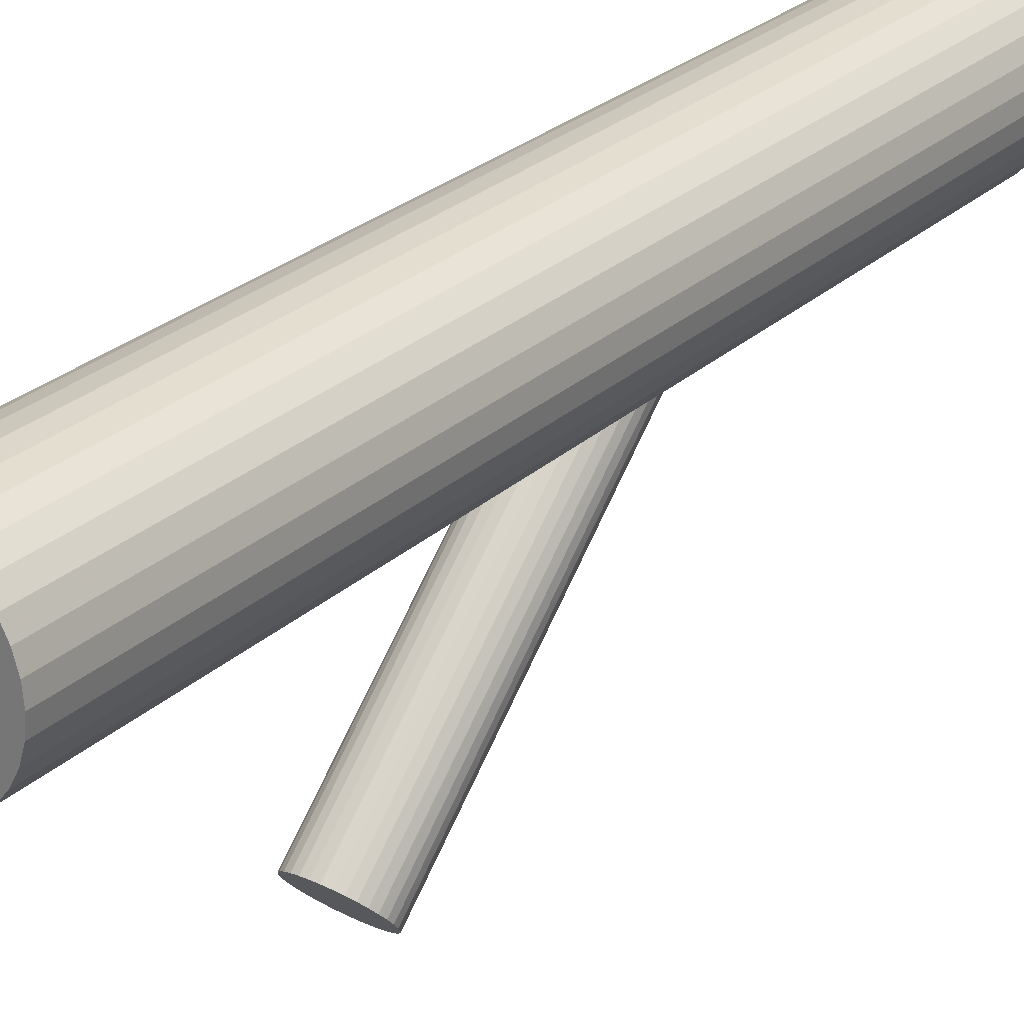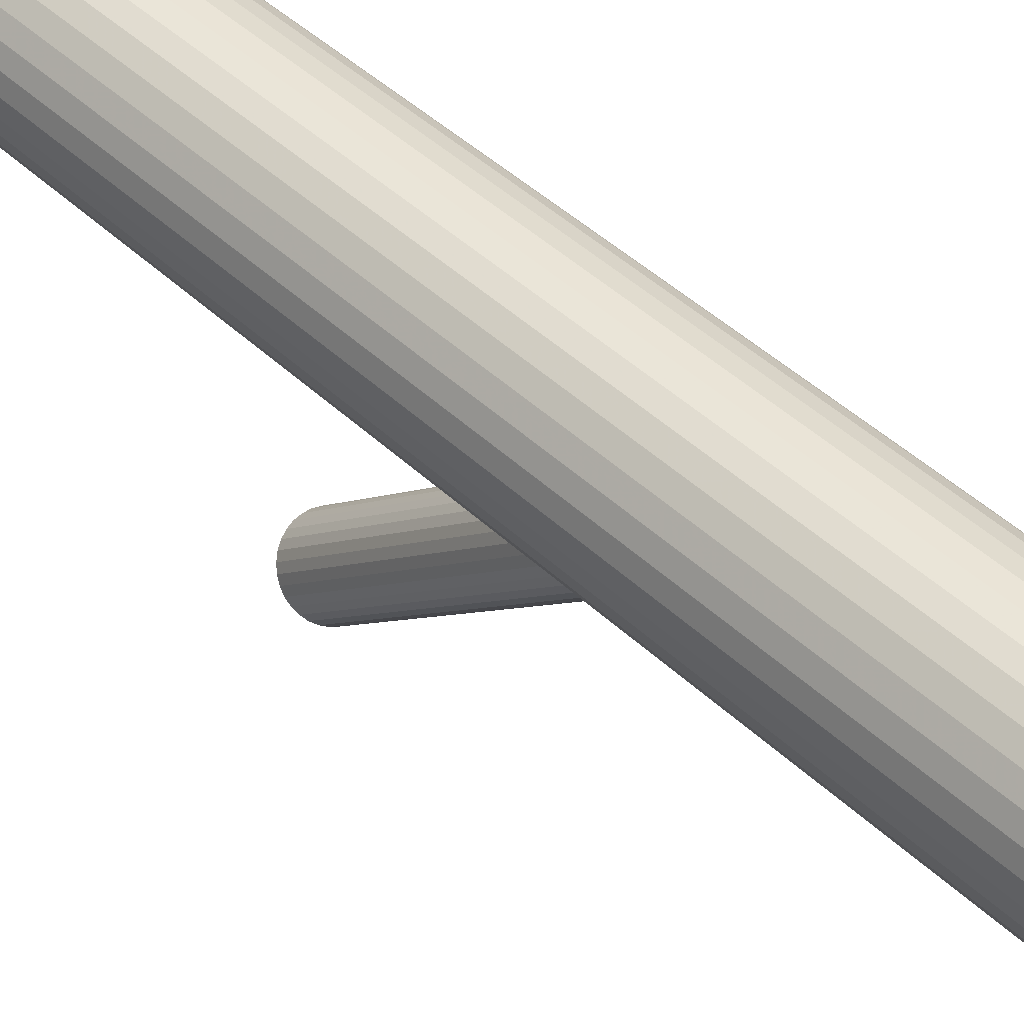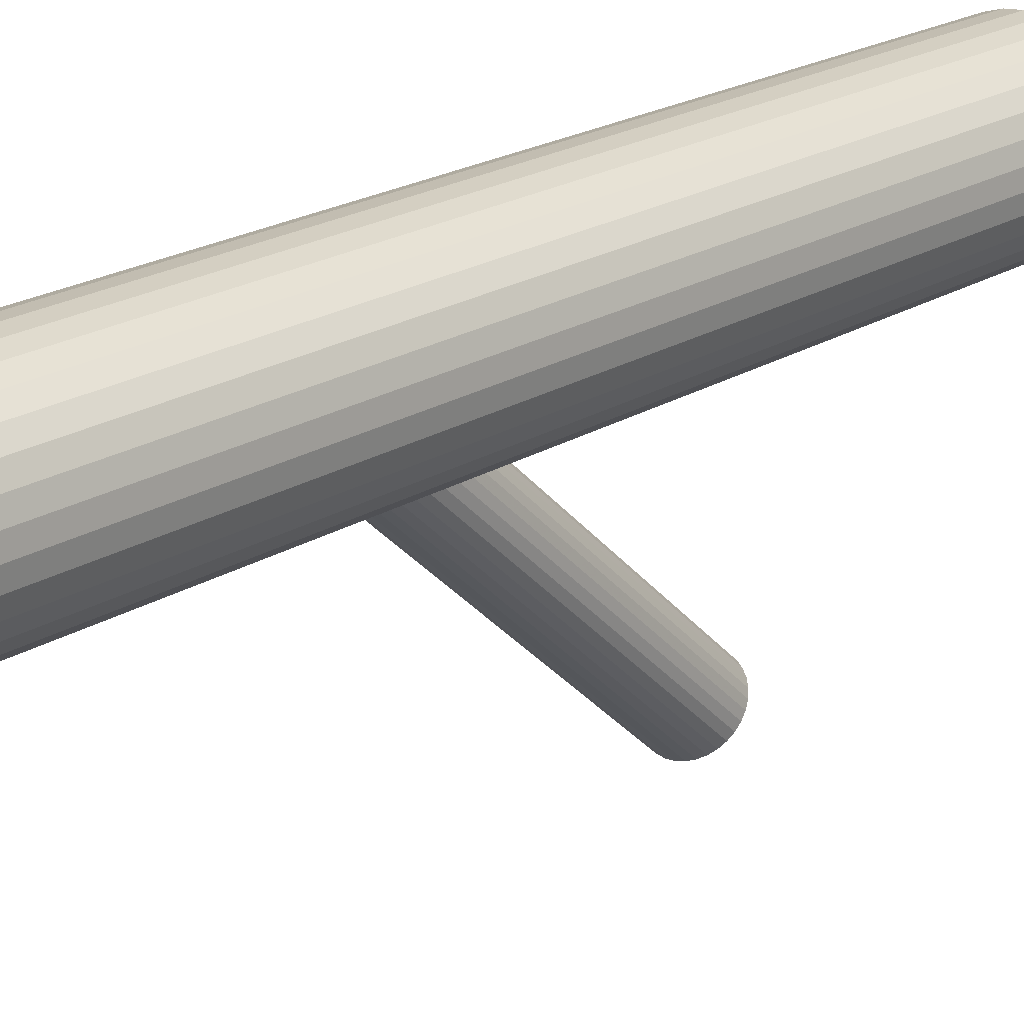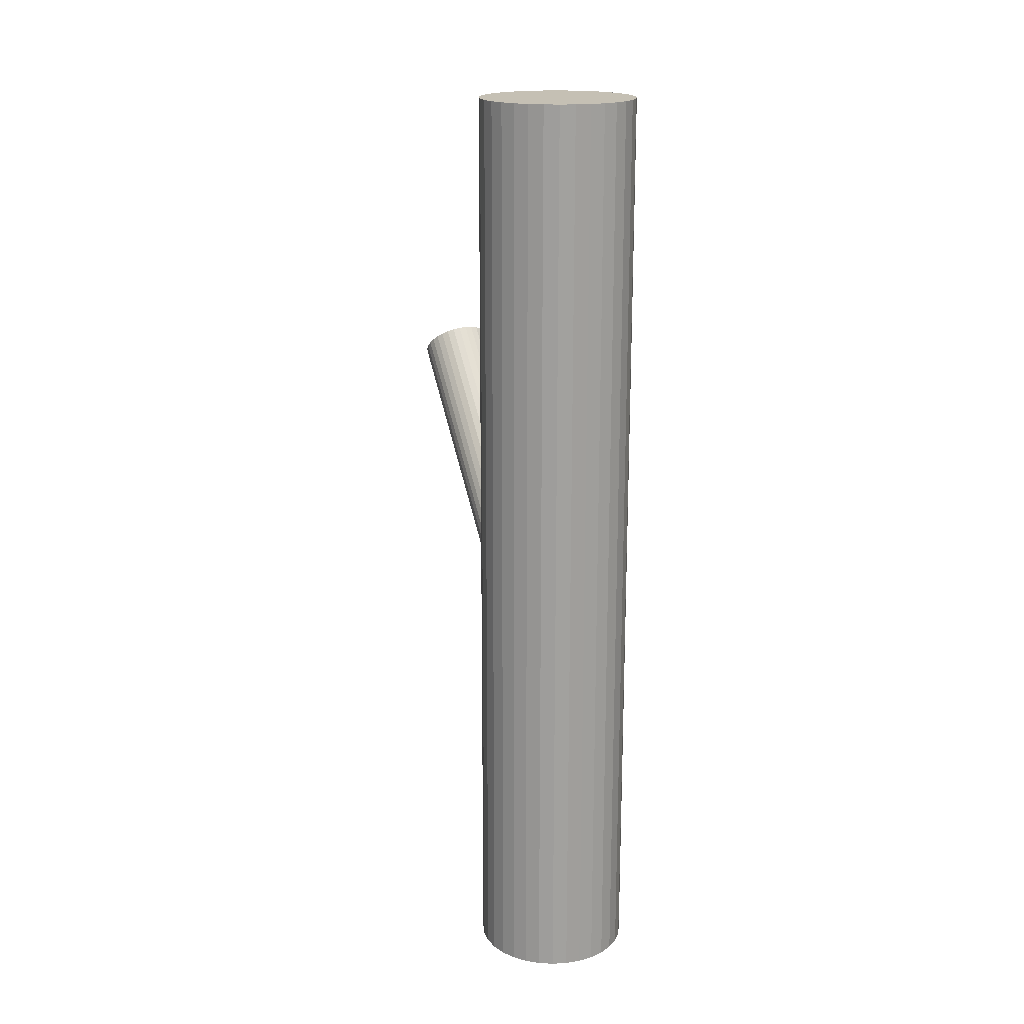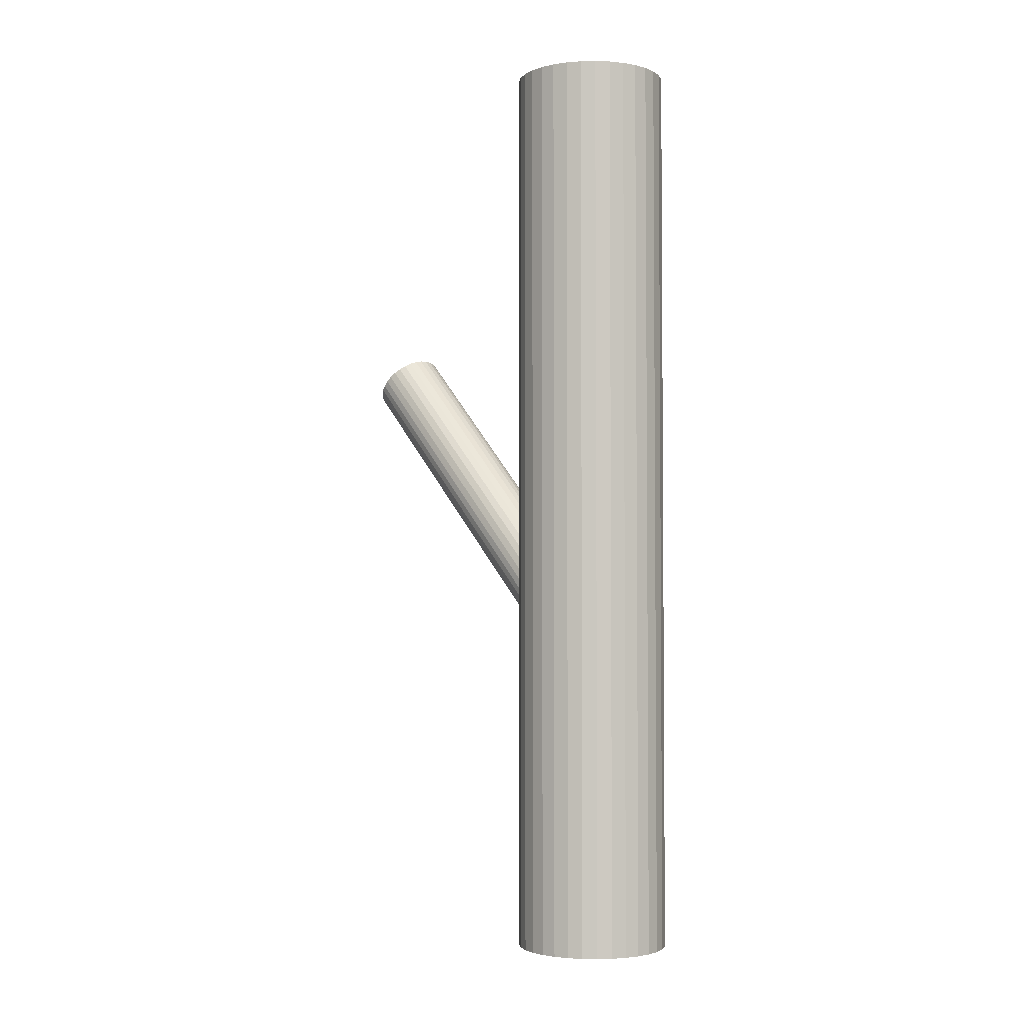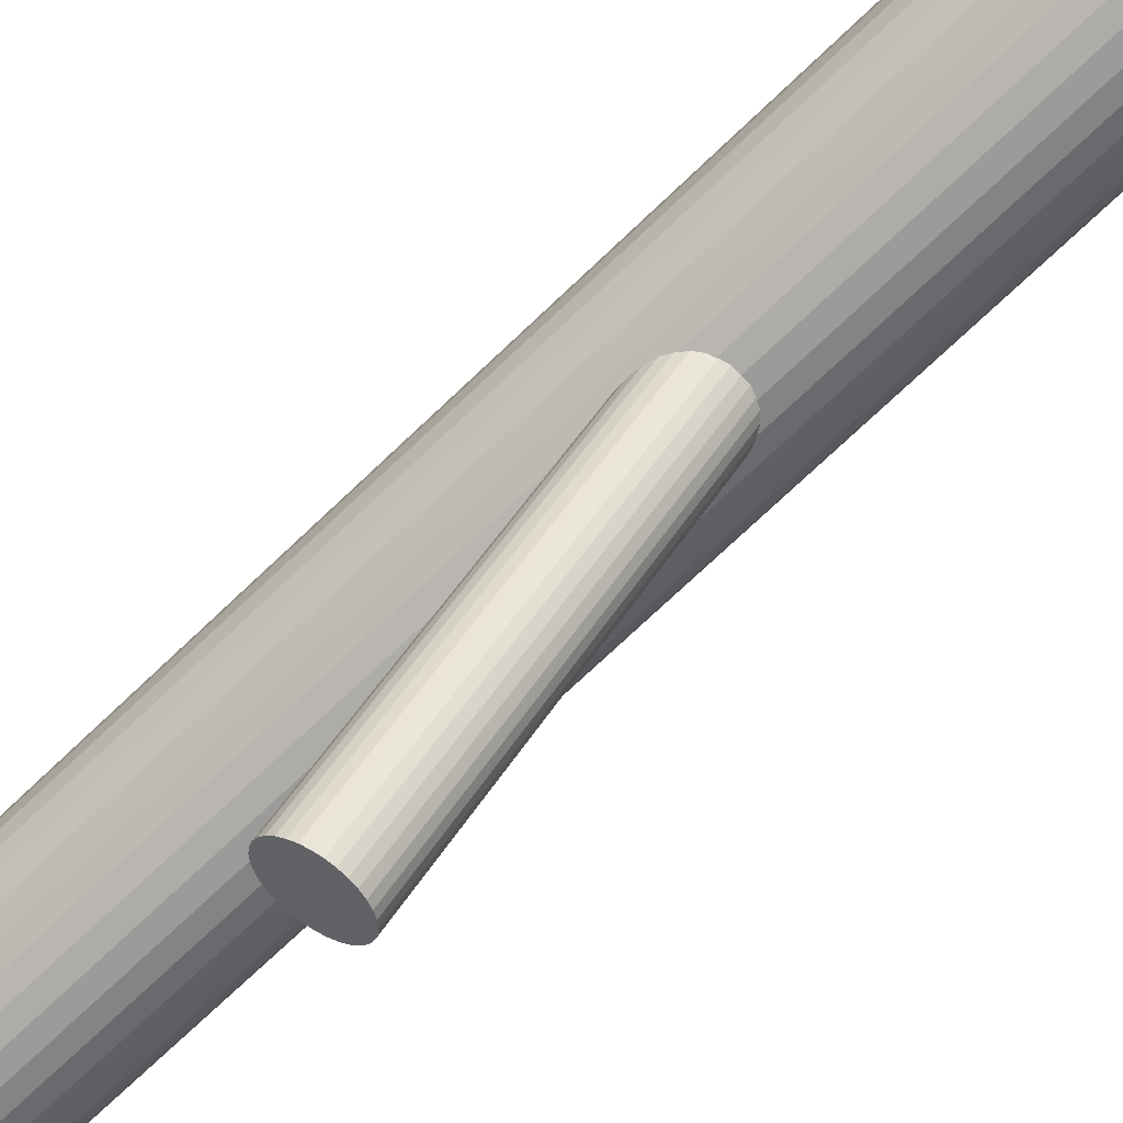
<metadata>
{"format":"obj","ext":"obj","renderer":"f3d","projection":"perspective","resolution":1024,"background":"white","views":[{"elev":26.6,"azim":35.5,"up":"+Y"},{"elev":46.3,"azim":136.8,"up":"+Y"},{"elev":21.5,"azim":-137.6,"up":"+Y"},{"elev":18.3,"azim":157.5,"up":"+Z"},{"elev":-2.9,"azim":133.5,"up":"+Z"},{"elev":-73.4,"azim":133.5,"up":"+Y"}]}
</metadata>
<code>
v 0 0.029 0.1149
v 0 0.029 -0.1149
v -0 0.009797 0.1149
v -0 0.009797 -0.1149
v 0 0.04821 0.1149
v 0 0.04821 -0.1149
v -0.007349 0.01126 0.1149
v -0.007349 0.01126 -0.1149
v -0.007349 0.04674 0.1149
v -0.007349 0.04674 -0.1149
v 0.01597 0.01833 0.1149
v 0.01597 0.01833 -0.1149
v 0.01597 0.03967 0.1149
v 0.01597 0.03967 -0.1149
v -0.01067 0.04497 0.1149
v -0.01067 0.04497 -0.1149
v -0.01067 0.01303 0.1149
v -0.01067 0.01303 -0.1149
v -0.0192 0.029 0.1149
v -0.0192 0.029 -0.1149
v 0.01358 0.04258 0.1149
v 0.01358 0.04258 -0.1149
v 0.01358 0.01542 0.1149
v 0.01358 0.01542 -0.1149
v 0.01884 0.03275 0.1149
v 0.01884 0.03275 -0.1149
v 0.01884 0.02525 0.1149
v 0.01884 0.02525 -0.1149
v -0.01774 0.02165 0.1149
v -0.01774 0.02165 -0.1149
v -0.01774 0.03635 0.1149
v -0.01774 0.03635 -0.1149
v 0.003747 0.04784 0.1149
v 0.003747 0.04784 -0.1149
v 0.003747 0.01017 0.1149
v 0.003747 0.01017 -0.1149
v -0.003747 0.04784 0.1149
v -0.003747 0.04784 -0.1149
v -0.003747 0.01017 0.1149
v -0.003747 0.01017 -0.1149
v 0.01774 0.02165 0.1149
v 0.01774 0.02165 -0.1149
v 0.01774 0.03635 0.1149
v 0.01774 0.03635 -0.1149
v -0.01884 0.03275 0.1149
v -0.01884 0.03275 -0.1149
v -0.01884 0.02525 0.1149
v -0.01884 0.02525 -0.1149
v -0.01358 0.04258 0.1149
v -0.01358 0.04258 -0.1149
v -0.01358 0.01542 0.1149
v -0.01358 0.01542 -0.1149
v 0.0192 0.029 0.1149
v 0.0192 0.029 -0.1149
v 0.01067 0.04497 0.1149
v 0.01067 0.04497 -0.1149
v 0.01067 0.01303 0.1149
v 0.01067 0.01303 -0.1149
v -0.01597 0.01833 0.1149
v -0.01597 0.01833 -0.1149
v -0.01597 0.03967 0.1149
v -0.01597 0.03967 -0.1149
v 0.007349 0.01126 0.1149
v 0.007349 0.01126 -0.1149
v 0.007349 0.04674 0.1149
v 0.007349 0.04674 -0.1149
v 0 -0.04152 0.03921
v 0 0.029 -0.03828
v 0 -0.03483 0.0453
v 0 0.03569 -0.03219
v -0 -0.04821 0.03313
v -0 0.02231 -0.04436
v -0.005023 -0.03596 0.04427
v -0.005023 0.03456 -0.03322
v -0.005023 -0.04708 0.03415
v -0.005023 0.02344 -0.04334
v -0.001764 -0.04808 0.03324
v -0.001764 0.02244 -0.04424
v -0.001764 -0.03496 0.04518
v -0.001764 0.03556 -0.03231
v 0.006393 -0.03679 0.04351
v 0.006393 0.03373 -0.03397
v 0.006393 -0.04625 0.03491
v 0.006393 0.02427 -0.04258
v 0.007517 -0.04523 0.03583
v 0.007517 0.02529 -0.04166
v 0.007517 -0.0378 0.04259
v 0.007517 0.03272 -0.0349
v -0.008352 -0.03896 0.04154
v -0.008352 0.03156 -0.03595
v -0.008352 -0.04408 0.03688
v -0.008352 0.02644 -0.0406
v -0.008867 -0.04282 0.03802
v -0.008867 0.0277 -0.03946
v -0.008867 -0.04021 0.0404
v -0.008867 0.03031 -0.03709
v 0.00346 -0.0477 0.03359
v 0.00346 0.02282 -0.0439
v 0.00346 -0.03534 0.04483
v 0.00346 0.03518 -0.03265
v 0.009041 -0.04152 0.03921
v 0.009041 0.029 -0.03828
v -0.009041 -0.04152 0.03921
v -0.009041 0.029 -0.03828
v -0.00346 -0.0477 0.03359
v -0.00346 0.02282 -0.0439
v -0.00346 -0.03534 0.04483
v -0.00346 0.03518 -0.03265
v 0.008867 -0.04282 0.03802
v 0.008867 0.0277 -0.03946
v 0.008867 -0.04021 0.0404
v 0.008867 0.03031 -0.03709
v 0.008352 -0.03896 0.04154
v 0.008352 0.03156 -0.03595
v 0.008352 -0.04408 0.03688
v 0.008352 0.02644 -0.0406
v -0.007517 -0.04523 0.03583
v -0.007517 0.02529 -0.04166
v -0.007517 -0.0378 0.04259
v -0.007517 0.03272 -0.0349
v -0.006393 -0.03679 0.04351
v -0.006393 0.03373 -0.03397
v -0.006393 -0.04625 0.03491
v -0.006393 0.02427 -0.04258
v 0.001764 -0.04808 0.03324
v 0.001764 0.02244 -0.04424
v 0.001764 -0.03496 0.04518
v 0.001764 0.03556 -0.03231
v 0.005023 -0.03596 0.04427
v 0.005023 0.03456 -0.03322
v 0.005023 -0.04708 0.03415
v 0.005023 0.02344 -0.04334
f 54 2 26
f 54 26 53
f 53 26 25
f 53 25 1
f 26 2 44
f 26 44 25
f 25 44 43
f 25 43 1
f 44 2 14
f 44 14 43
f 43 14 13
f 43 13 1
f 14 2 22
f 14 22 13
f 13 22 21
f 13 21 1
f 22 2 56
f 22 56 21
f 21 56 55
f 21 55 1
f 56 2 66
f 56 66 55
f 55 66 65
f 55 65 1
f 66 2 34
f 66 34 65
f 65 34 33
f 65 33 1
f 34 2 6
f 34 6 33
f 33 6 5
f 33 5 1
f 6 2 38
f 6 38 5
f 5 38 37
f 5 37 1
f 38 2 10
f 38 10 37
f 37 10 9
f 37 9 1
f 10 2 16
f 10 16 9
f 9 16 15
f 9 15 1
f 16 2 50
f 16 50 15
f 15 50 49
f 15 49 1
f 50 2 62
f 50 62 49
f 49 62 61
f 49 61 1
f 62 2 32
f 62 32 61
f 61 32 31
f 61 31 1
f 32 2 46
f 32 46 31
f 31 46 45
f 31 45 1
f 46 2 20
f 46 20 45
f 45 20 19
f 45 19 1
f 20 2 48
f 20 48 19
f 19 48 47
f 19 47 1
f 48 2 30
f 48 30 47
f 47 30 29
f 47 29 1
f 30 2 60
f 30 60 29
f 29 60 59
f 29 59 1
f 60 2 52
f 60 52 59
f 59 52 51
f 59 51 1
f 52 2 18
f 52 18 51
f 51 18 17
f 51 17 1
f 18 2 8
f 18 8 17
f 17 8 7
f 17 7 1
f 8 2 40
f 8 40 7
f 7 40 39
f 7 39 1
f 40 2 4
f 40 4 39
f 39 4 3
f 39 3 1
f 4 2 36
f 4 36 3
f 3 36 35
f 3 35 1
f 36 2 64
f 36 64 35
f 35 64 63
f 35 63 1
f 64 2 58
f 64 58 63
f 63 58 57
f 63 57 1
f 58 2 24
f 58 24 57
f 57 24 23
f 57 23 1
f 24 2 12
f 24 12 23
f 23 12 11
f 23 11 1
f 12 2 42
f 12 42 11
f 11 42 41
f 11 41 1
f 42 2 28
f 42 28 41
f 41 28 27
f 41 27 1
f 28 2 54
f 28 54 27
f 27 54 53
f 27 53 1
f 102 68 112
f 102 112 101
f 101 112 111
f 101 111 67
f 112 68 114
f 112 114 111
f 111 114 113
f 111 113 67
f 114 68 88
f 114 88 113
f 113 88 87
f 113 87 67
f 88 68 82
f 88 82 87
f 87 82 81
f 87 81 67
f 82 68 130
f 82 130 81
f 81 130 129
f 81 129 67
f 130 68 100
f 130 100 129
f 129 100 99
f 129 99 67
f 100 68 128
f 100 128 99
f 99 128 127
f 99 127 67
f 128 68 70
f 128 70 127
f 127 70 69
f 127 69 67
f 70 68 80
f 70 80 69
f 69 80 79
f 69 79 67
f 80 68 108
f 80 108 79
f 79 108 107
f 79 107 67
f 108 68 74
f 108 74 107
f 107 74 73
f 107 73 67
f 74 68 122
f 74 122 73
f 73 122 121
f 73 121 67
f 122 68 120
f 122 120 121
f 121 120 119
f 121 119 67
f 120 68 90
f 120 90 119
f 119 90 89
f 119 89 67
f 90 68 96
f 90 96 89
f 89 96 95
f 89 95 67
f 96 68 104
f 96 104 95
f 95 104 103
f 95 103 67
f 104 68 94
f 104 94 103
f 103 94 93
f 103 93 67
f 94 68 92
f 94 92 93
f 93 92 91
f 93 91 67
f 92 68 118
f 92 118 91
f 91 118 117
f 91 117 67
f 118 68 124
f 118 124 117
f 117 124 123
f 117 123 67
f 124 68 76
f 124 76 123
f 123 76 75
f 123 75 67
f 76 68 106
f 76 106 75
f 75 106 105
f 75 105 67
f 106 68 78
f 106 78 105
f 105 78 77
f 105 77 67
f 78 68 72
f 78 72 77
f 77 72 71
f 77 71 67
f 72 68 126
f 72 126 71
f 71 126 125
f 71 125 67
f 126 68 98
f 126 98 125
f 125 98 97
f 125 97 67
f 98 68 132
f 98 132 97
f 97 132 131
f 97 131 67
f 132 68 84
f 132 84 131
f 131 84 83
f 131 83 67
f 84 68 86
f 84 86 83
f 83 86 85
f 83 85 67
f 86 68 116
f 86 116 85
f 85 116 115
f 85 115 67
f 116 68 110
f 116 110 115
f 115 110 109
f 115 109 67
f 110 68 102
f 110 102 109
f 109 102 101
f 109 101 67

</code>
